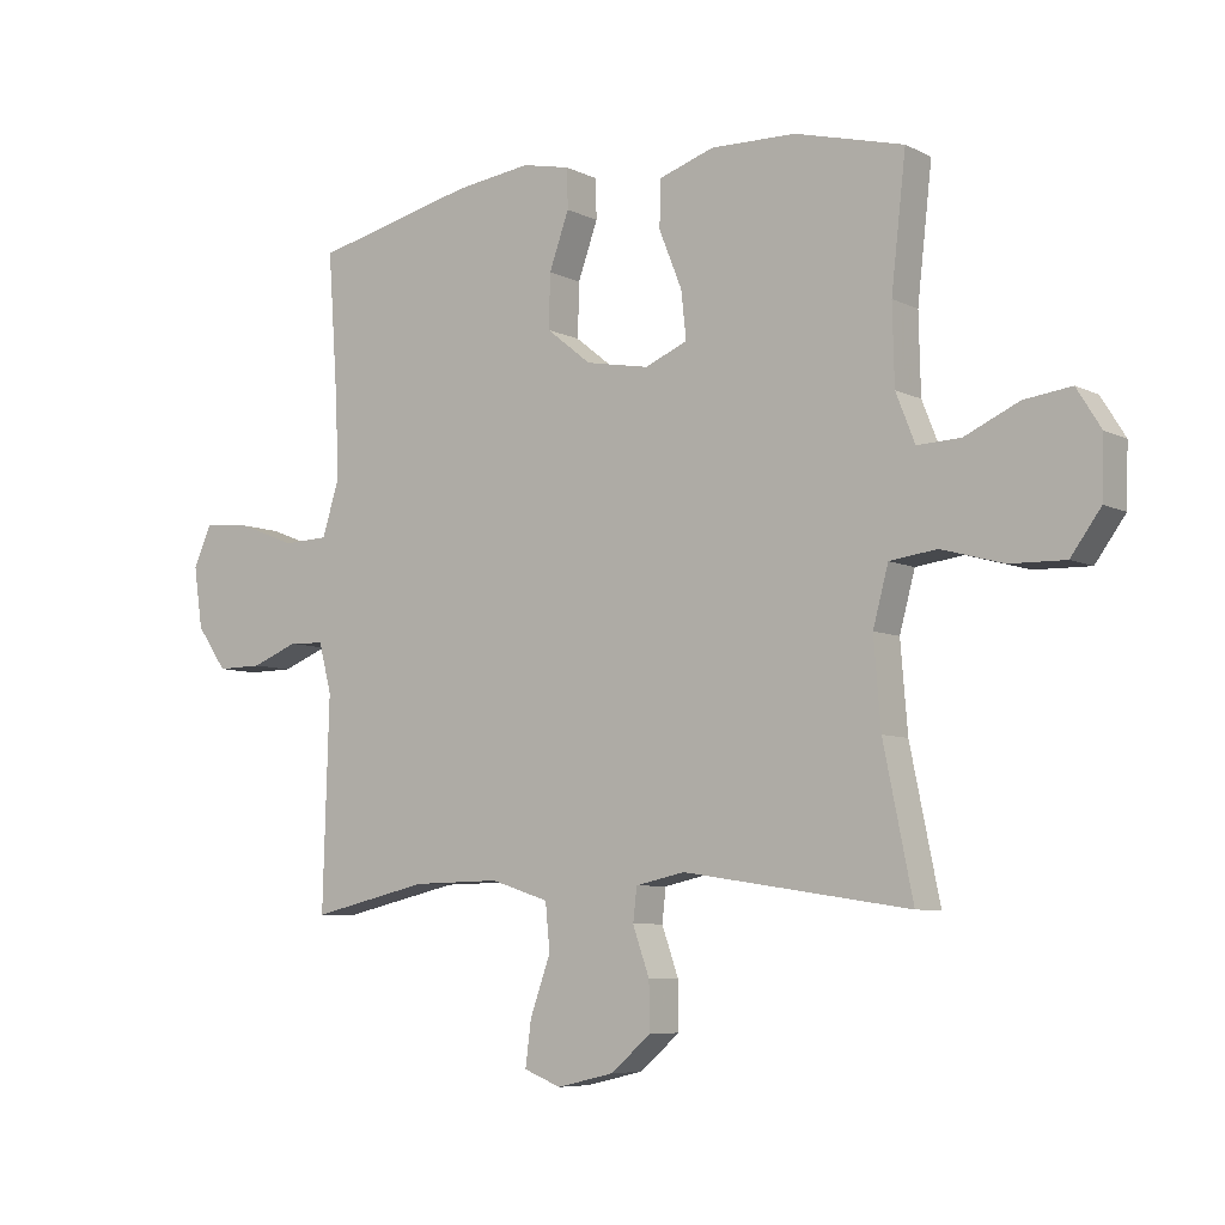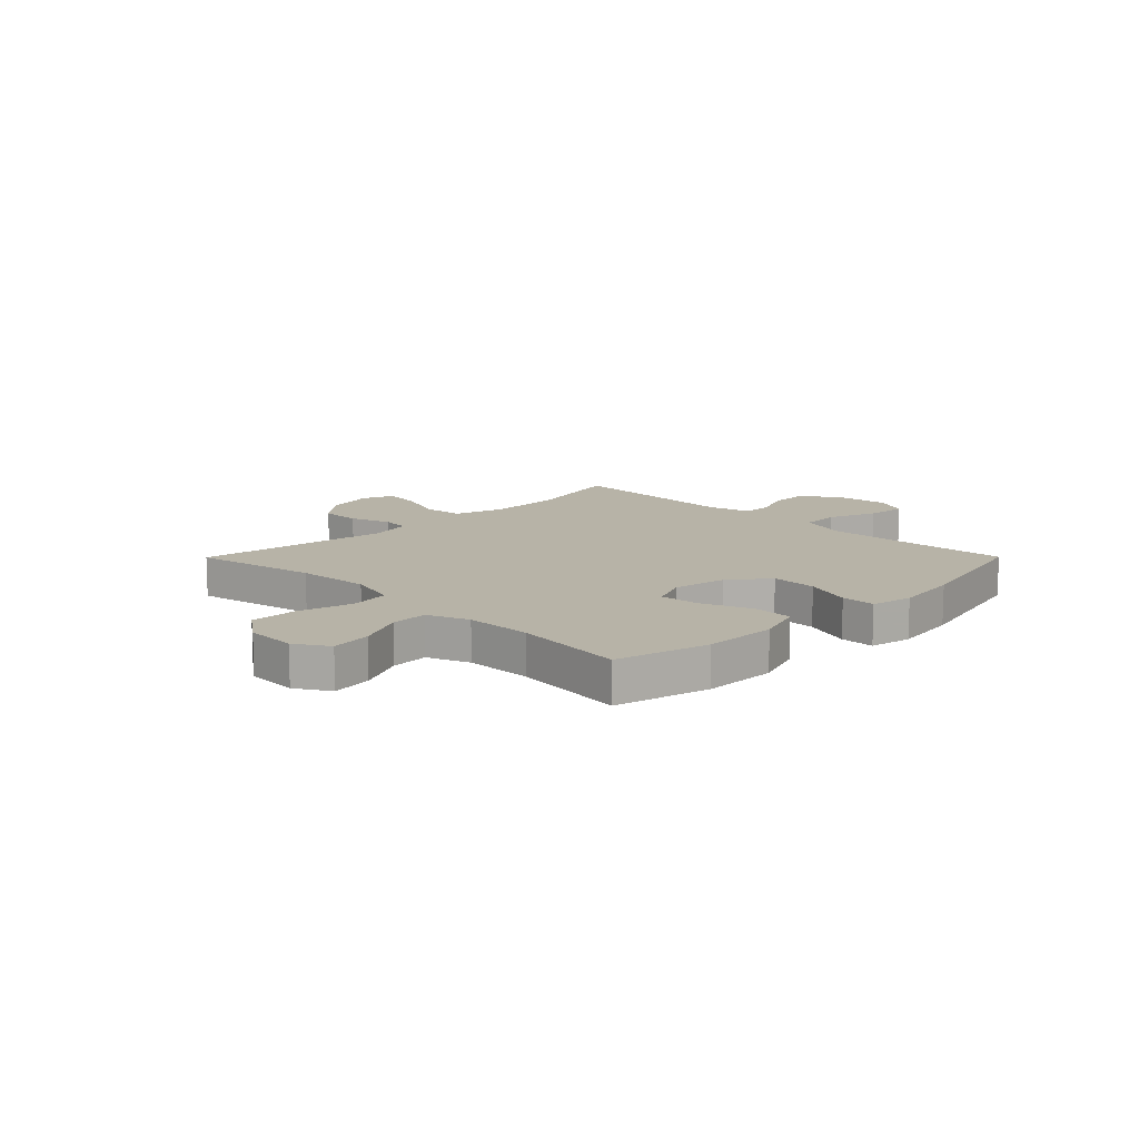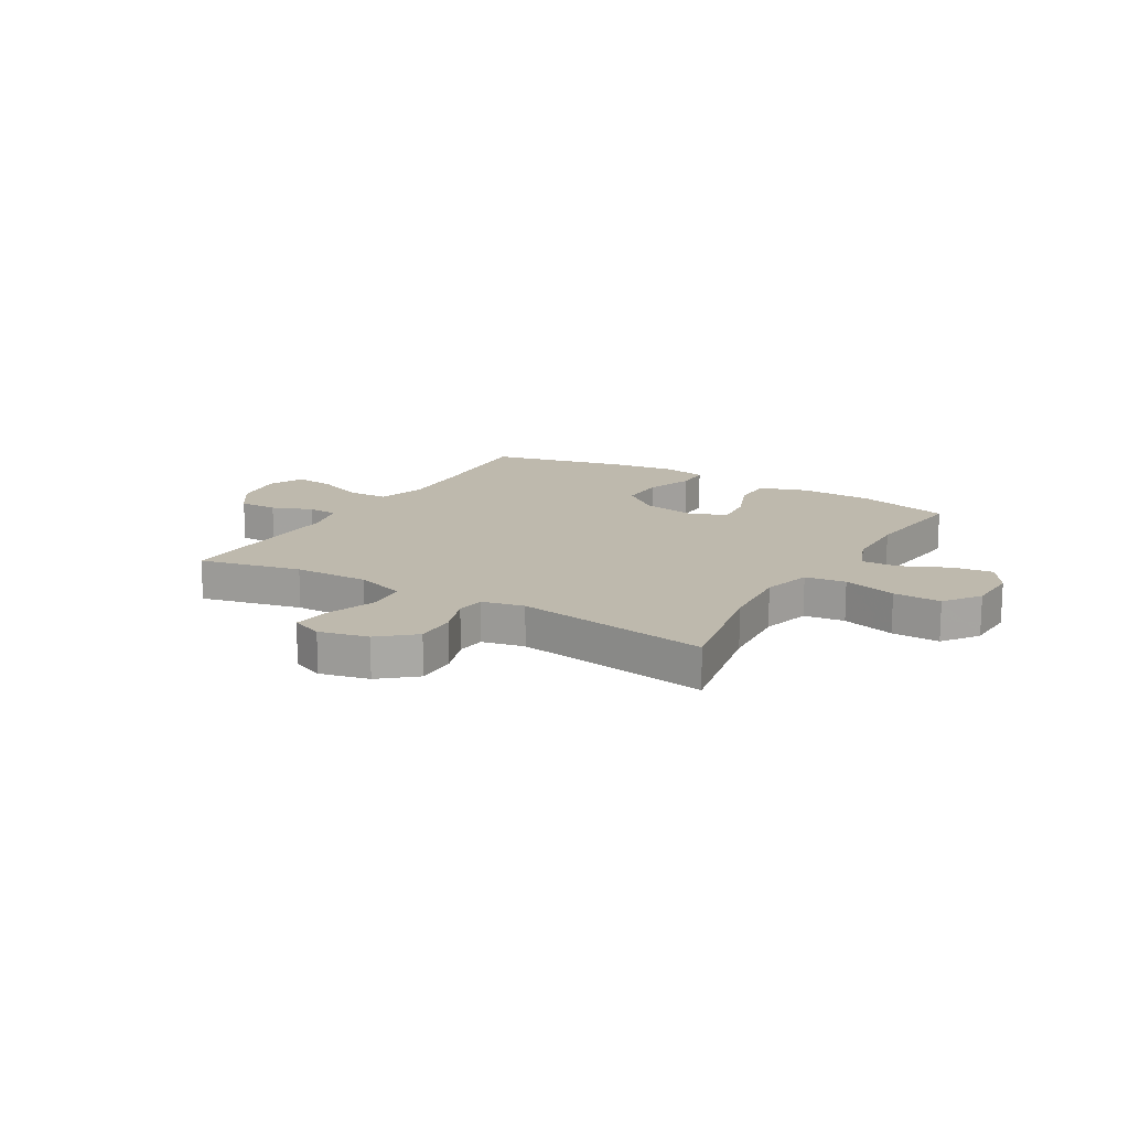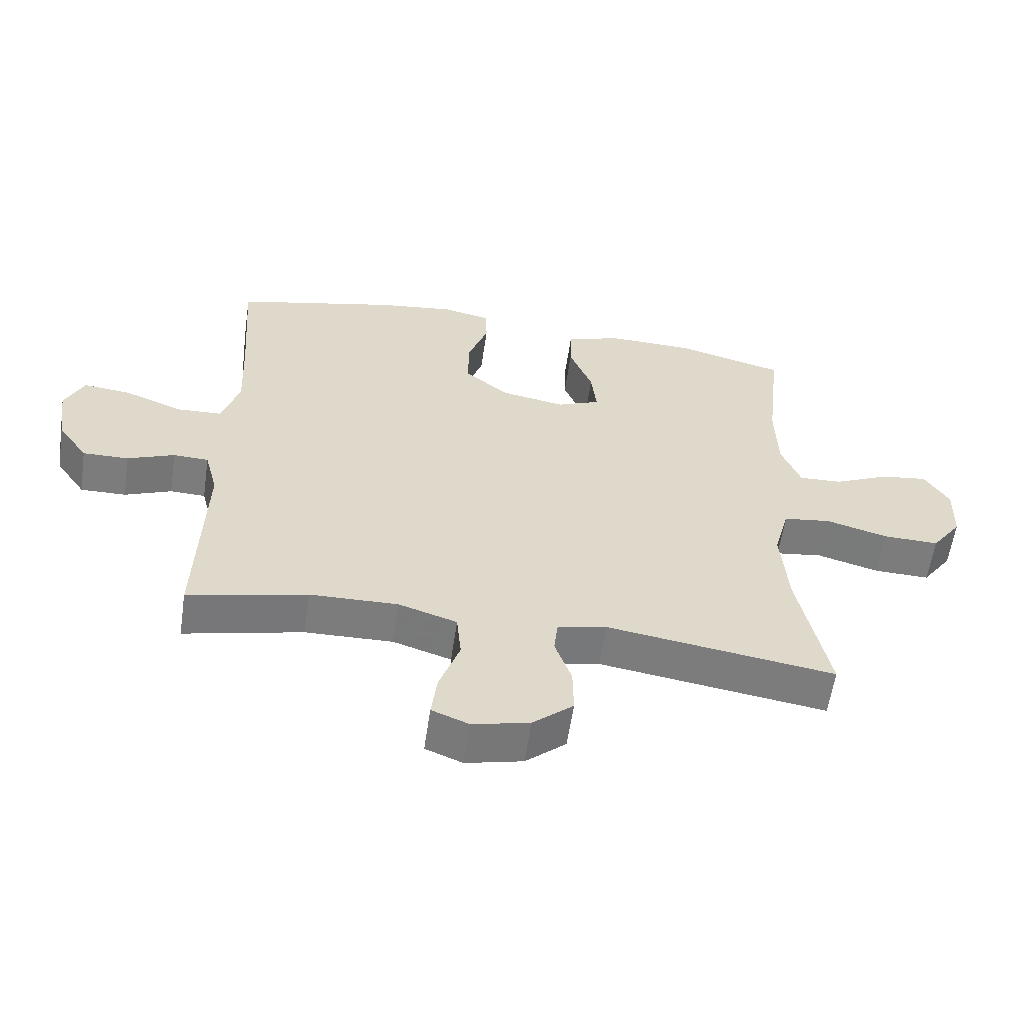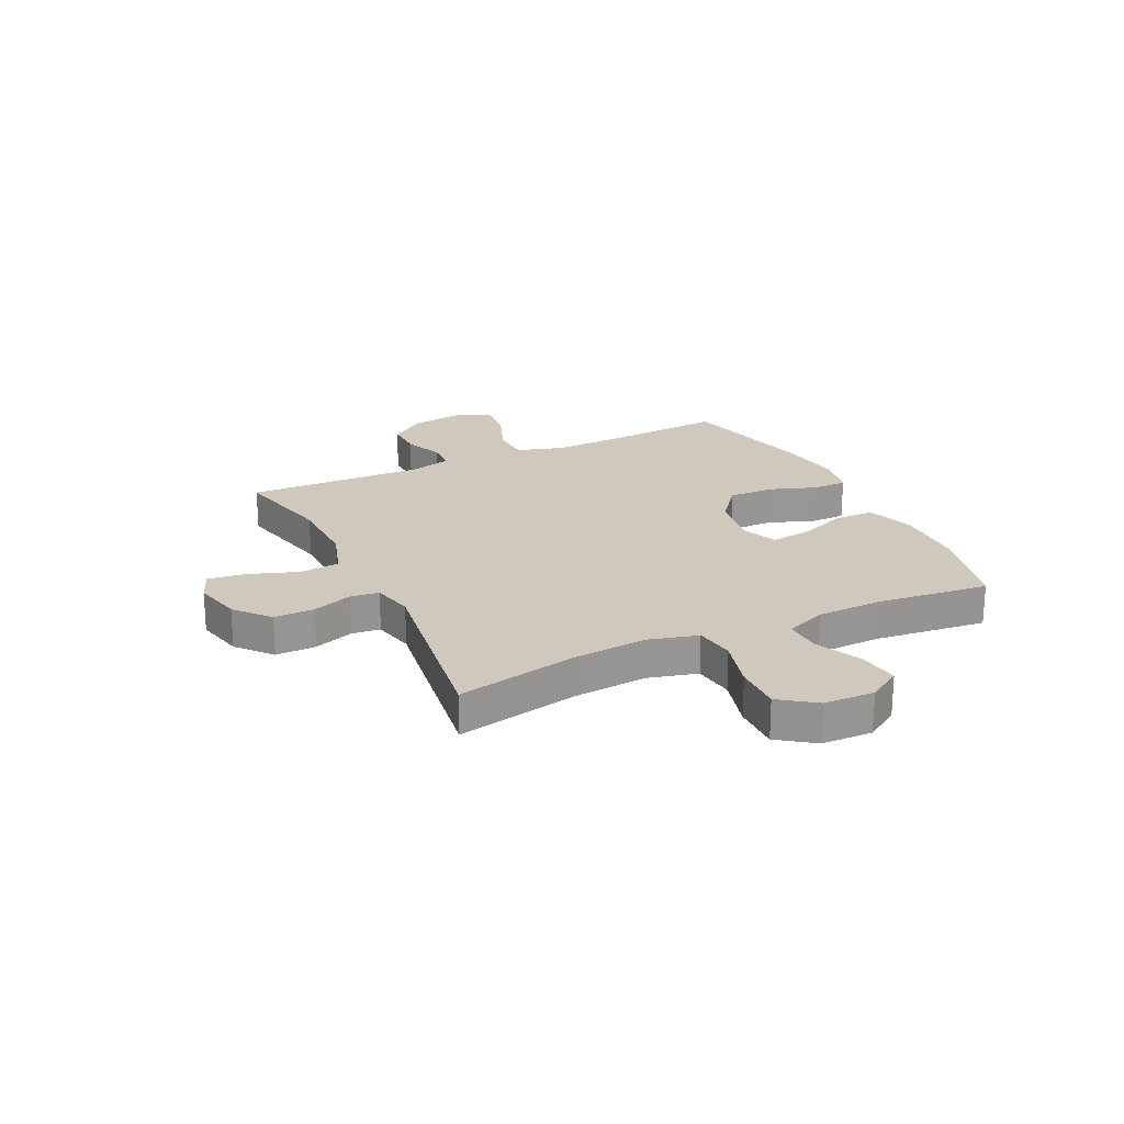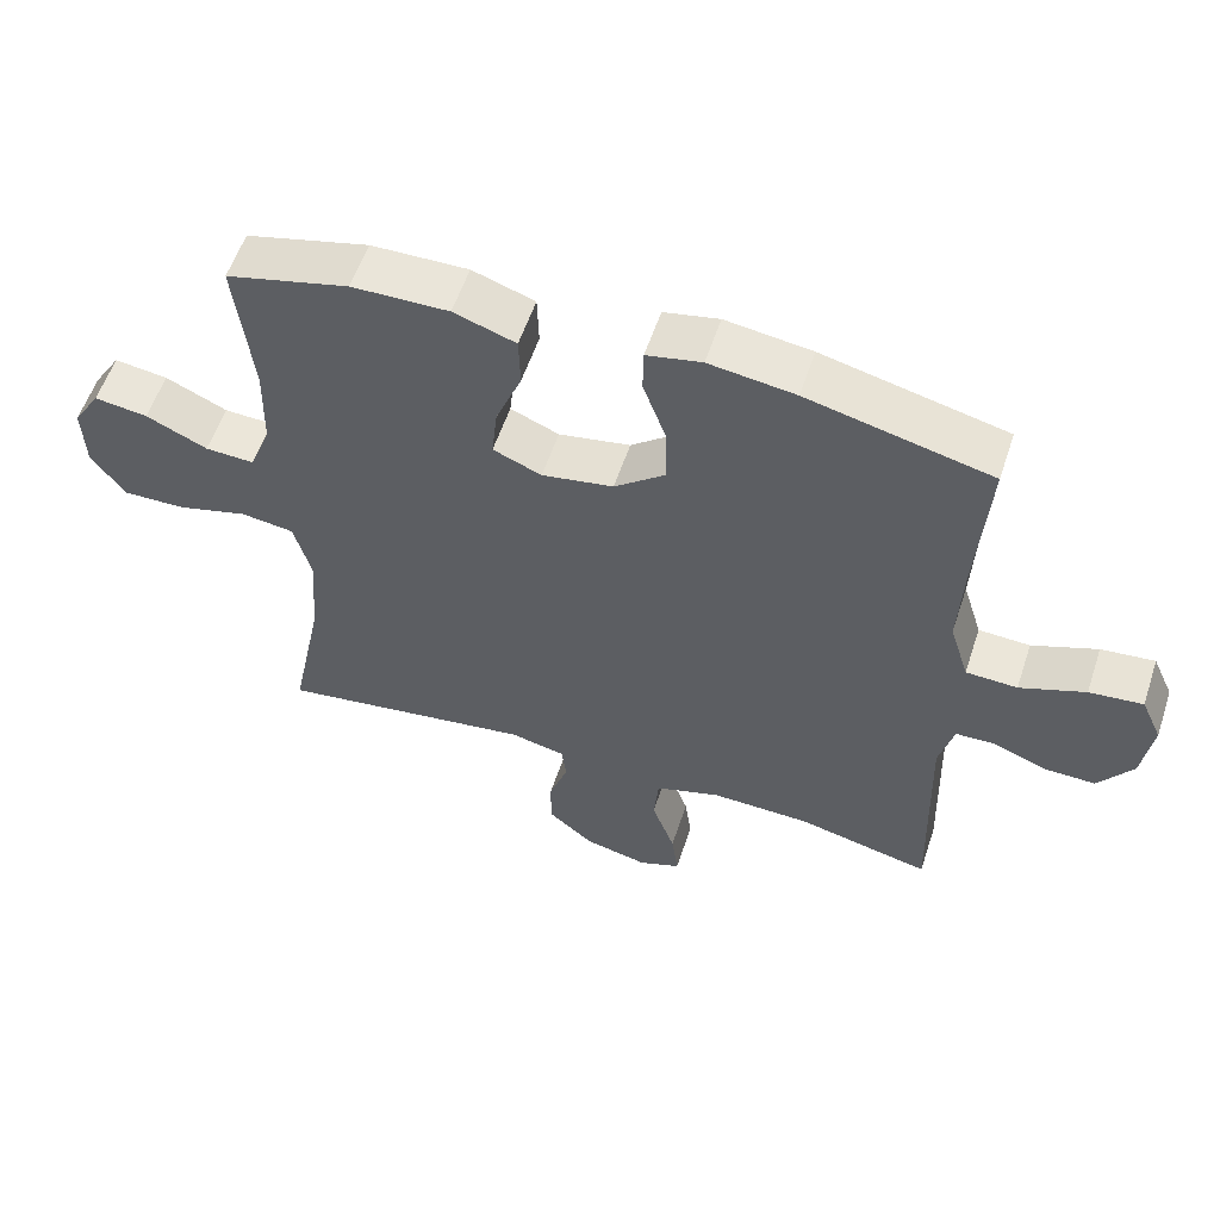
<metadata>
{"format":"obj","ext":"obj","renderer":"f3d","projection":"perspective","resolution":1024,"background":"white","views":[{"elev":-6.8,"azim":-144.5,"up":"+Z"},{"elev":12.6,"azim":-45.2,"up":"+Y"},{"elev":15.3,"azim":-149.2,"up":"+Y"},{"elev":-58.8,"azim":171.7,"up":"+Z"},{"elev":22.3,"azim":-115.7,"up":"+Y"},{"elev":57.0,"azim":18.3,"up":"+Z"}]}
</metadata>
<code>
v 0.5 0.07 -0.5
v 0.315 0.07 -0.457
v 0.178 0.07 -0.454
v 0.087 0.07 -0.483
v 0.08 0.07 -0.556
v 0.112 0.07 -0.646
v 0.121 0.07 -0.716
v 0.063 0.07 -0.739
v -0.026 0.07 -0.718
v -0.089 0.07 -0.664
v -0.088 0.07 -0.59
v -0.062 0.07 -0.516
v -0.068 0.07 -0.464
v -0.145 0.07 -0.447
v -0.5 0.07 -0.5
v -0.454 0.07 -0.275
v -0.443 0.07 -0.14
v -0.467 0.07 -0.05
v -0.541 0.07 -0.04
v -0.638 0.07 -0.067
v -0.725 0.07 -0.069
v -0.772 0.07 -0.004
v -0.775 0.07 0.089
v -0.737 0.07 0.15
v -0.663 0.07 0.14
v -0.578 0.07 0.101
v -0.51 0.07 0.098
v -0.48 0.07 0.174
v -0.477 0.07 0.296
v -0.5 0.07 0.5
v -0.33 0.07 0.544
v -0.196 0.07 0.547
v -0.11 0.07 0.518
v -0.108 0.07 0.445
v -0.144 0.07 0.355
v -0.152 0.07 0.281
v -0.085 0.07 0.253
v 0.014 0.07 0.271
v 0.084 0.07 0.327
v 0.082 0.07 0.411
v 0.051 0.07 0.498
v 0.052 0.07 0.56
v 0.128 0.07 0.576
v 0.247 0.07 0.56
v 0.5 0.07 0.5
v 0.485 0.07 0.285
v 0.479 0.07 0.151
v 0.506 0.07 0.064
v 0.577 0.07 0.061
v 0.667 0.07 0.096
v 0.741 0.07 0.104
v 0.77 0.07 0.04
v 0.756 0.07 -0.056
v 0.709 0.07 -0.123
v 0.638 0.07 -0.122
v 0.565 0.07 -0.093
v 0.51 0.07 -0.095
v 0.49 0.07 -0.172
v 0.5 0 -0.5
v 0.315 0 -0.457
v 0.178 0 -0.454
v 0.087 0 -0.483
v 0.08 0 -0.556
v 0.112 0 -0.646
v 0.121 0 -0.716
v 0.063 0 -0.739
v -0.026 0 -0.718
v -0.089 0 -0.664
v -0.088 0 -0.59
v -0.062 0 -0.516
v -0.068 0 -0.464
v -0.145 0 -0.447
v -0.5 0 -0.5
v -0.454 0 -0.275
v -0.443 0 -0.14
v -0.467 0 -0.05
v -0.541 0 -0.04
v -0.638 0 -0.067
v -0.725 0 -0.069
v -0.772 0 -0.004
v -0.775 0 0.089
v -0.737 0 0.15
v -0.663 0 0.14
v -0.578 0 0.101
v -0.51 0 0.098
v -0.48 0 0.174
v -0.477 0 0.296
v -0.5 0 0.5
v -0.33 0 0.544
v -0.196 0 0.547
v -0.11 0 0.518
v -0.108 0 0.445
v -0.144 0 0.355
v -0.152 0 0.281
v -0.085 0 0.253
v 0.014 0 0.271
v 0.084 0 0.327
v 0.082 0 0.411
v 0.051 0 0.498
v 0.052 0 0.56
v 0.128 0 0.576
v 0.247 0 0.56
v 0.5 0 0.5
v 0.485 0 0.285
v 0.479 0 0.151
v 0.506 0 0.064
v 0.577 0 0.061
v 0.667 0 0.096
v 0.741 0 0.104
v 0.77 0 0.04
v 0.756 0 -0.056
v 0.709 0 -0.123
v 0.638 0 -0.122
v 0.565 0 -0.093
v 0.51 0 -0.095
v 0.49 0 -0.172
f 54 55 56
f 53 54 56
f 52 53 56
f 51 52 56
f 50 51 56
f 49 50 56
f 48 49 56 57
f 47 48 57 58
f 44 45 46
f 43 44 46
f 42 43 46
f 41 42 46
f 40 41 46
f 39 40 46 47
f 58 1 2
f 47 58 2
f 39 47 2
f 38 39 2
f 33 34 35
f 32 33 35
f 31 32 35
f 30 31 35
f 29 30 35
f 28 29 35 36
f 27 28 36 37
f 24 25 26
f 23 24 26
f 22 23 26
f 21 22 26
f 20 21 26
f 19 20 26
f 18 19 26 27
f 14 15 16
f 13 14 16 17
f 10 11 12
f 9 10 12
f 8 9 12
f 7 8 12
f 6 7 12
f 5 6 12
f 4 5 12 13
f 13 17 18
f 4 13 18
f 3 4 18
f 27 37 38
f 18 27 38
f 3 18 38
f 2 3 38
f 114 113 112
f 114 112 111
f 114 111 110
f 114 110 109
f 114 109 108
f 114 108 107
f 115 114 107 106
f 116 115 106 105
f 104 103 102
f 104 102 101
f 104 101 100
f 104 100 99
f 104 99 98
f 105 104 98 97
f 60 59 116
f 60 116 105
f 60 105 97
f 60 97 96
f 93 92 91
f 93 91 90
f 93 90 89
f 93 89 88
f 93 88 87
f 94 93 87 86
f 95 94 86 85
f 84 83 82
f 84 82 81
f 84 81 80
f 84 80 79
f 84 79 78
f 84 78 77
f 85 84 77 76
f 74 73 72
f 75 74 72 71
f 70 69 68
f 70 68 67
f 70 67 66
f 70 66 65
f 70 65 64
f 70 64 63
f 71 70 63 62
f 76 75 71
f 76 71 62
f 76 62 61
f 96 95 85
f 96 85 76
f 96 76 61
f 96 61 60
f 1 59 60 2
f 2 60 61 3
f 3 61 62 4
f 4 62 63 5
f 5 63 64 6
f 6 64 65 7
f 7 65 66 8
f 8 66 67 9
f 9 67 68 10
f 10 68 69 11
f 11 69 70 12
f 12 70 71 13
f 13 71 72 14
f 14 72 73 15
f 15 73 74 16
f 16 74 75 17
f 17 75 76 18
f 18 76 77 19
f 19 77 78 20
f 20 78 79 21
f 21 79 80 22
f 22 80 81 23
f 23 81 82 24
f 24 82 83 25
f 25 83 84 26
f 26 84 85 27
f 27 85 86 28
f 28 86 87 29
f 29 87 88 30
f 30 88 89 31
f 31 89 90 32
f 32 90 91 33
f 33 91 92 34
f 34 92 93 35
f 35 93 94 36
f 36 94 95 37
f 37 95 96 38
f 38 96 97 39
f 39 97 98 40
f 40 98 99 41
f 41 99 100 42
f 42 100 101 43
f 43 101 102 44
f 44 102 103 45
f 45 103 104 46
f 46 104 105 47
f 47 105 106 48
f 48 106 107 49
f 49 107 108 50
f 50 108 109 51
f 51 109 110 52
f 52 110 111 53
f 53 111 112 54
f 54 112 113 55
f 55 113 114 56
f 56 114 115 57
f 57 115 116 58
f 58 116 59 1

</code>
